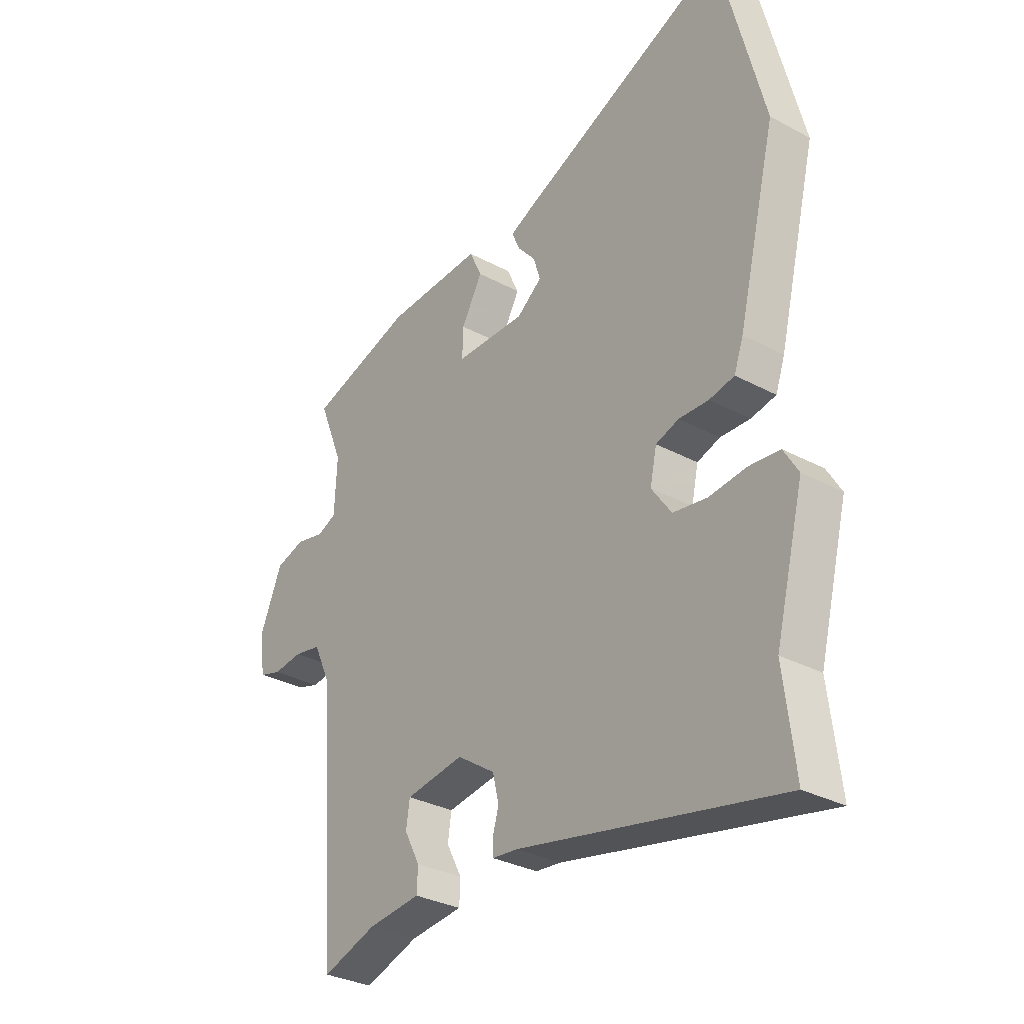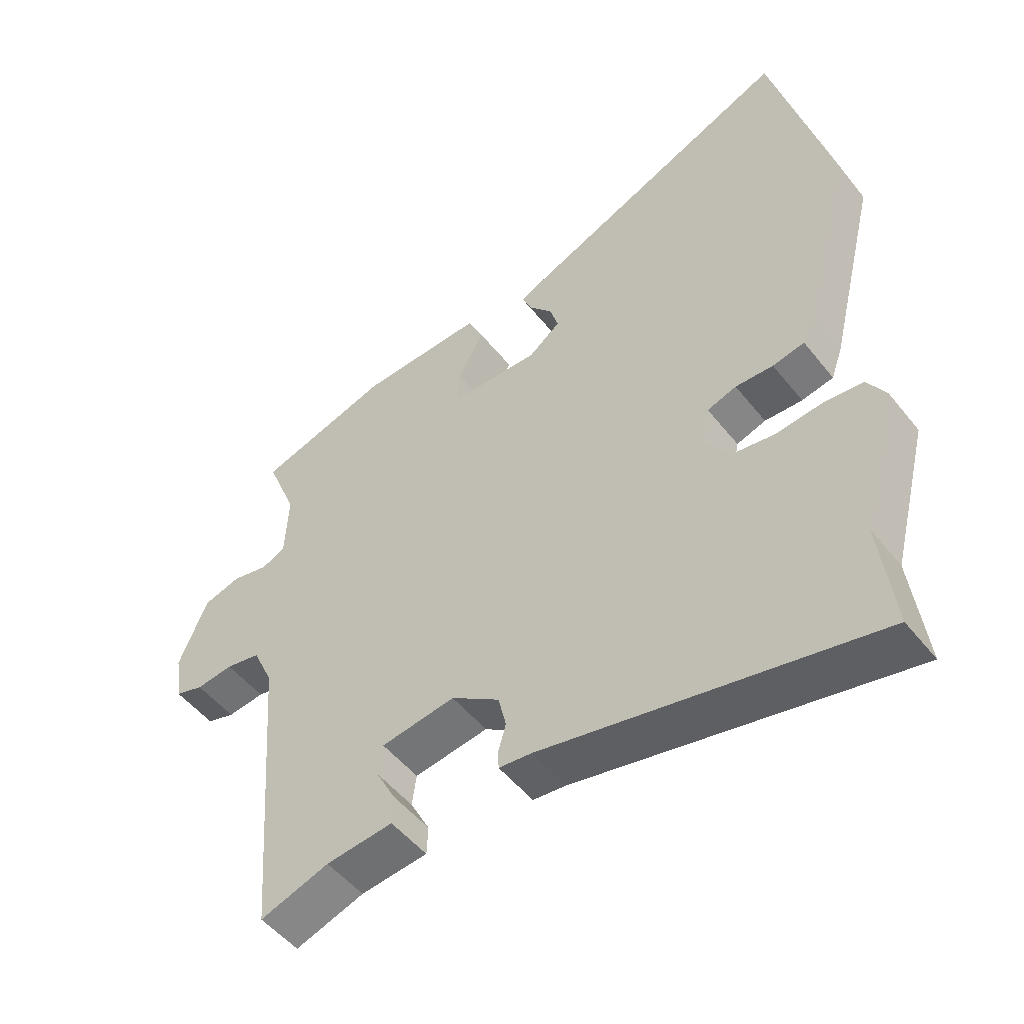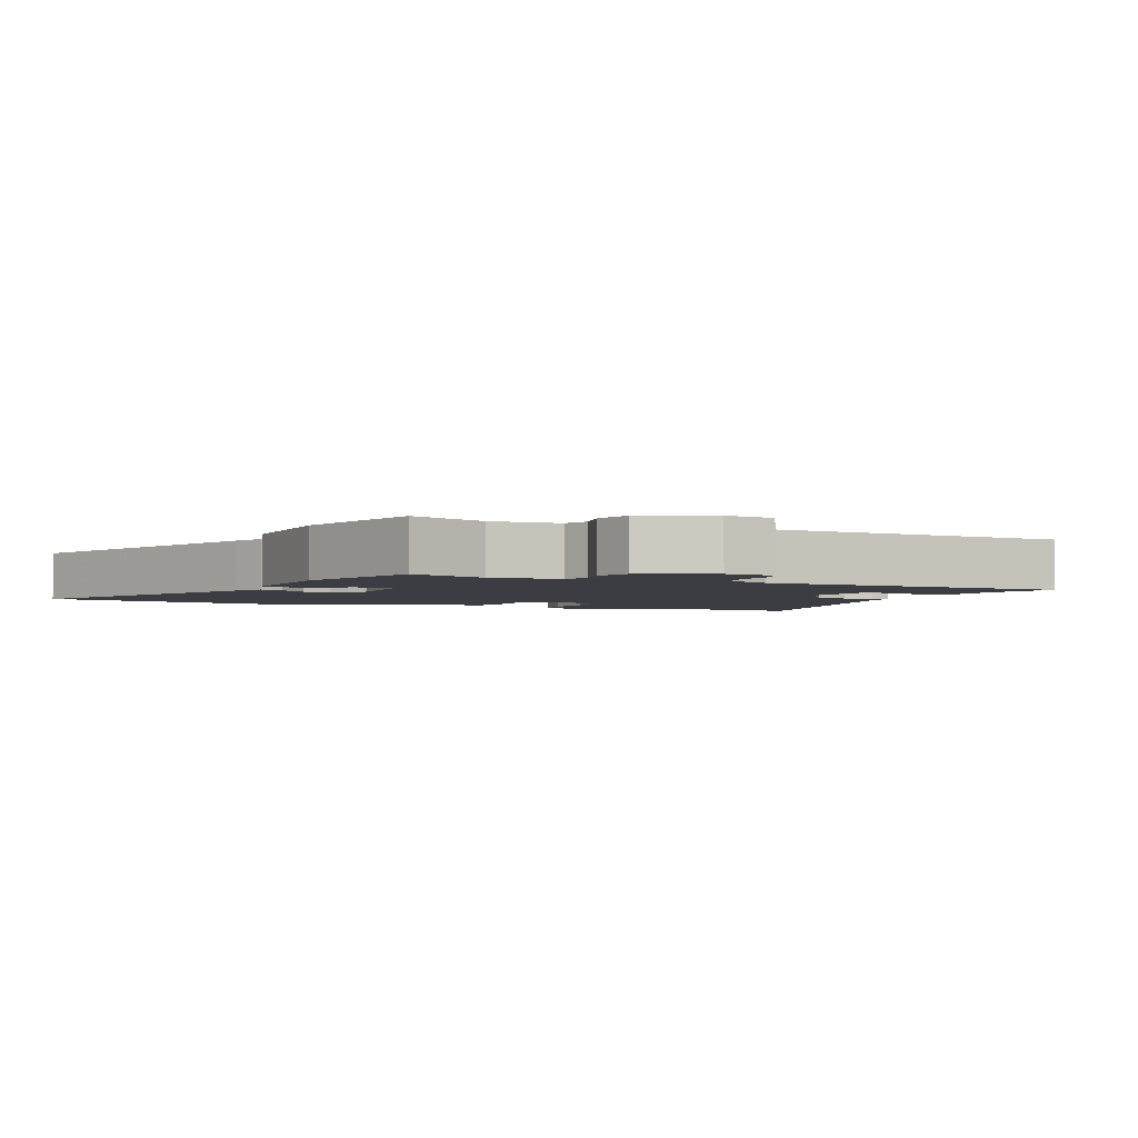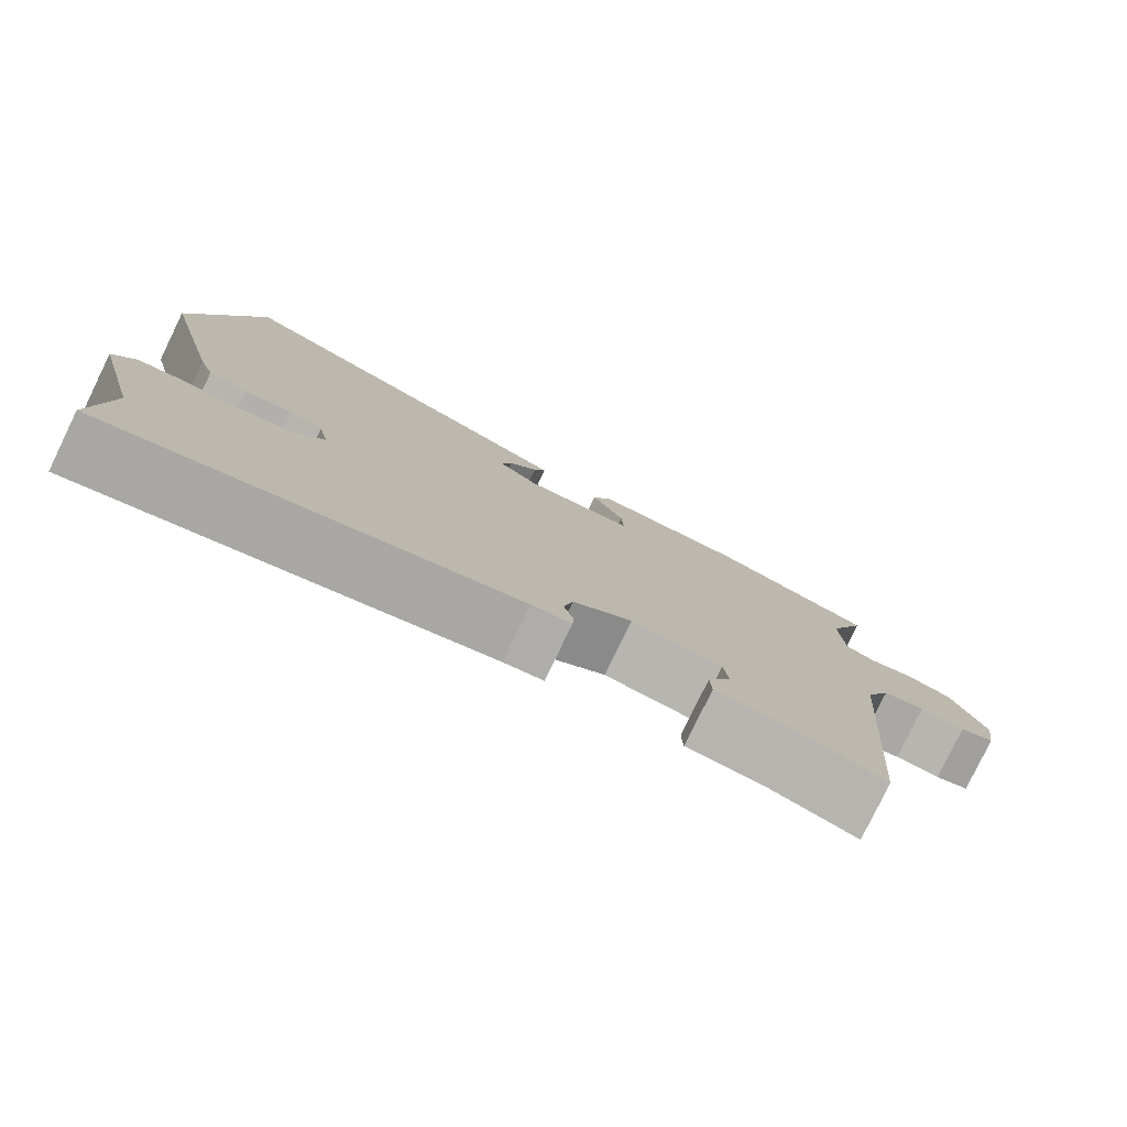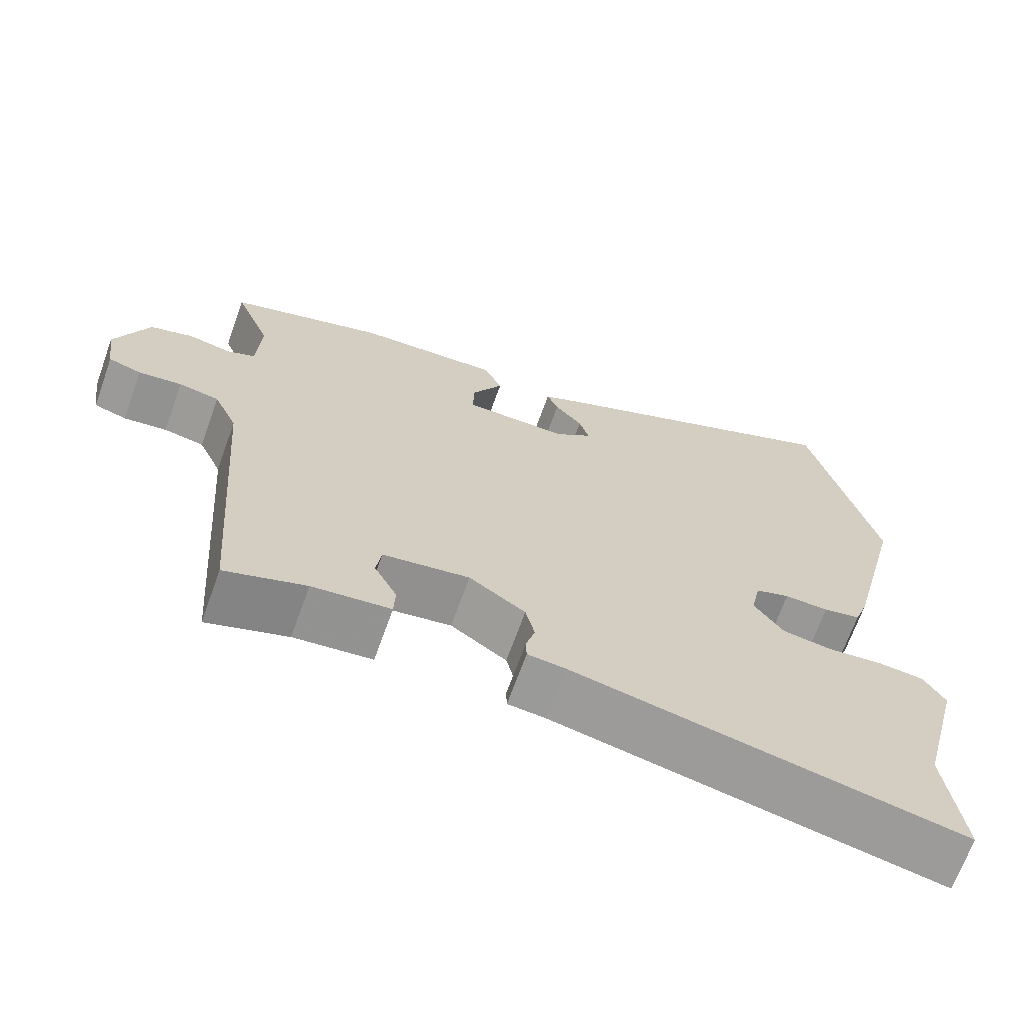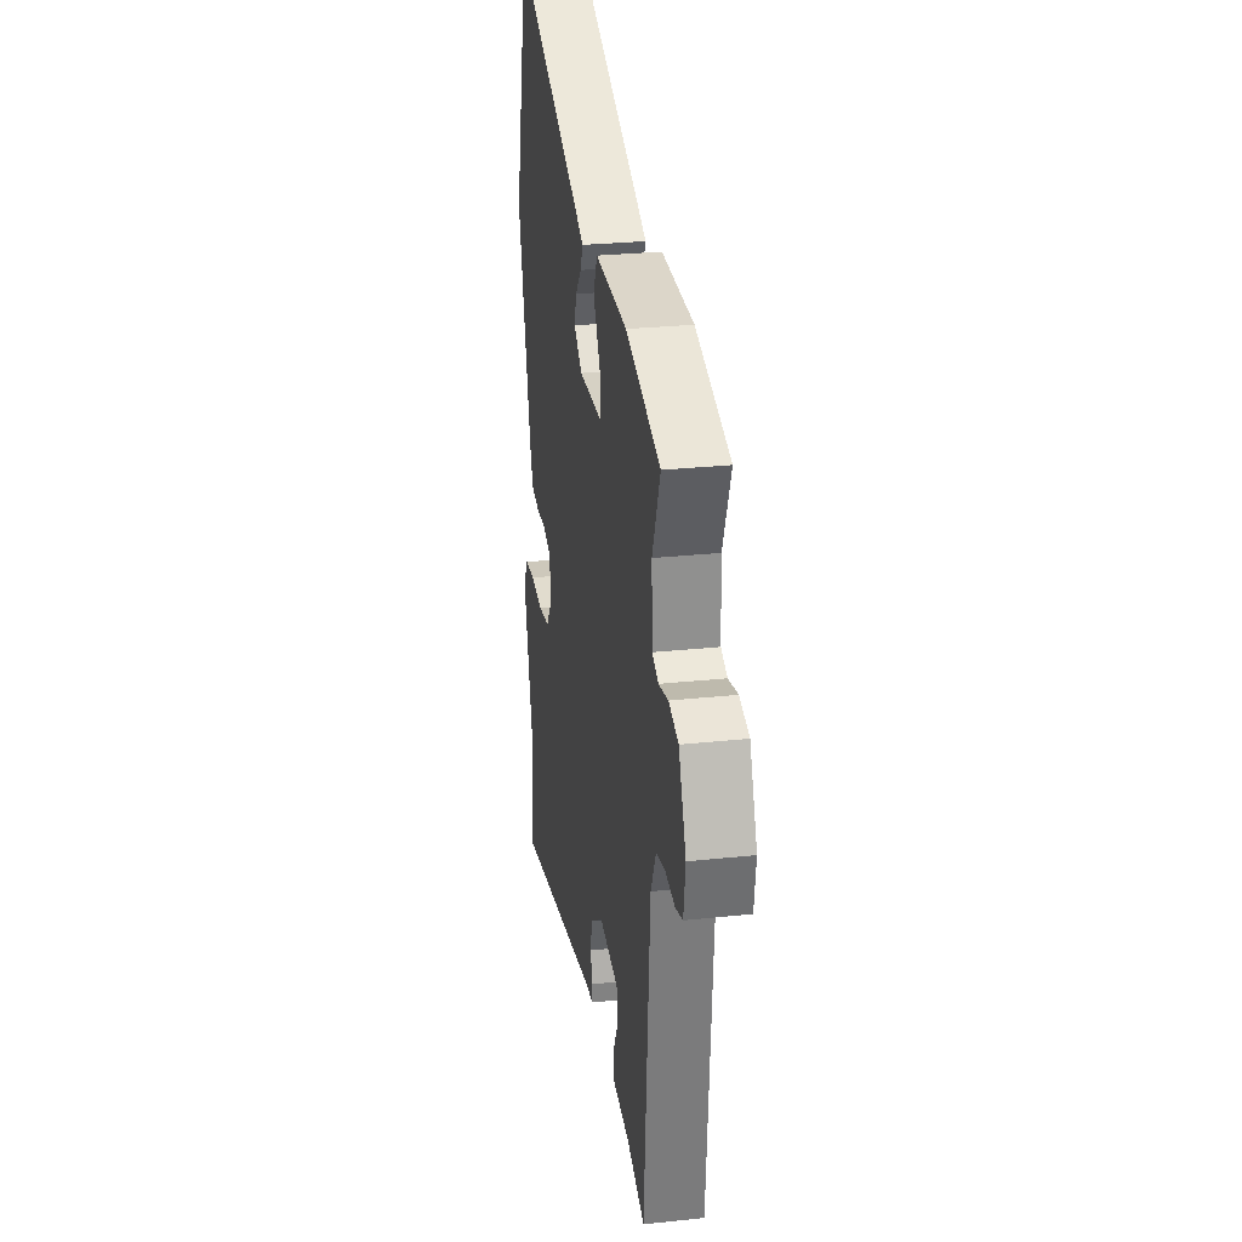
<metadata>
{"format":"obj","ext":"obj","renderer":"f3d","projection":"perspective","resolution":1024,"background":"white","views":[{"elev":-31.4,"azim":-127.4,"up":"+Z"},{"elev":-50.8,"azim":-142.9,"up":"+Z"},{"elev":-2.9,"azim":67.1,"up":"+Y"},{"elev":-79.4,"azim":-25.9,"up":"+Z"},{"elev":-68.2,"azim":160.3,"up":"+Z"},{"elev":27.7,"azim":80.7,"up":"+Z"}]}
</metadata>
<code>
v -0.511 0.07 -0.592
v -0.49 0.07 -0.417
v -0.546 0.07 -0.199
v -0.518 0.07 -0.152
v -0.458 0.07 -0.146
v -0.385 0.07 -0.154
v -0.319 0.07 -0.144
v -0.28 0.07 -0.089
v -0.293 0.07 -0.029
v -0.338 0.07 -0.014
v -0.396 0.07 -0.016
v -0.445 0.07 -0.006
v -0.463 0.07 0.045
v -0.538 0.07 0.348
v -0.451 0.07 0.695
v -0.039 0.07 0.517
v 0.008 0.07 0.495
v -0.007 0.07 0.46
v -0.043 0.07 0.418
v -0.056 0.07 0.375
v -0.007 0.07 0.337
v 0.13 0.07 0.339
v 0.128 0.07 0.396
v 0.087 0.07 0.469
v 0.111 0.07 0.521
v 0.3 0.07 0.513
v 0.504 0.07 0.45
v 0.457 0.07 0.333
v 0.462 0.07 0.23
v 0.499 0.07 0.214
v 0.555 0.07 0.226
v 0.612 0.07 0.209
v 0.656 0.07 0.104
v 0.645 0.07 0.029
v 0.602 0.07 0.016
v 0.545 0.07 0.023
v 0.492 0.07 0.013
v 0.461 0.07 -0.055
v 0.426 0.07 -0.524
v 0.32 0.07 -0.488
v 0.217 0.07 -0.477
v 0.215 0.07 -0.433
v 0.245 0.07 -0.375
v 0.238 0.07 -0.327
v 0.124 0.07 -0.31
v 0.05 0.07 -0.36
v 0.038 0.07 -0.411
v 0.05 0.07 -0.453
v 0.049 0.07 -0.481
v -0.001 0.07 -0.486
v -0.511 0 -0.592
v -0.49 0 -0.417
v -0.546 0 -0.199
v -0.518 0 -0.152
v -0.458 0 -0.146
v -0.385 0 -0.154
v -0.319 0 -0.144
v -0.28 0 -0.089
v -0.293 0 -0.029
v -0.338 0 -0.014
v -0.396 0 -0.016
v -0.445 0 -0.006
v -0.463 0 0.045
v -0.538 0 0.348
v -0.451 0 0.695
v -0.039 0 0.517
v 0.008 0 0.495
v -0.007 0 0.46
v -0.043 0 0.418
v -0.056 0 0.375
v -0.007 0 0.337
v 0.13 0 0.339
v 0.128 0 0.396
v 0.087 0 0.469
v 0.111 0 0.521
v 0.3 0 0.513
v 0.504 0 0.45
v 0.457 0 0.333
v 0.462 0 0.23
v 0.499 0 0.214
v 0.555 0 0.226
v 0.612 0 0.209
v 0.656 0 0.104
v 0.645 0 0.029
v 0.602 0 0.016
v 0.545 0 0.023
v 0.492 0 0.013
v 0.461 0 -0.055
v 0.426 0 -0.524
v 0.32 0 -0.488
v 0.217 0 -0.477
v 0.215 0 -0.433
v 0.245 0 -0.375
v 0.238 0 -0.327
v 0.124 0 -0.31
v 0.05 0 -0.36
v 0.038 0 -0.411
v 0.05 0 -0.453
v 0.049 0 -0.481
v -0.001 0 -0.486
f 47 48 49 50
f 50 1 2
f 47 50 2
f 46 47 2
f 4 5 6
f 3 4 6
f 2 3 6
f 46 2 6
f 45 46 6
f 44 45 6 7
f 40 41 42 43
f 40 43 44
f 39 40 44
f 38 39 44
f 44 7 8
f 38 44 8
f 37 38 8
f 34 35 36
f 33 34 36
f 32 33 36
f 31 32 36
f 30 31 36
f 37 8 9
f 36 37 9
f 30 36 9
f 29 30 9
f 26 27 28
f 25 26 28
f 24 25 28
f 23 24 28
f 22 23 28 29
f 29 9 10
f 22 29 10
f 21 22 10
f 17 18 19
f 16 17 19
f 15 16 19
f 14 15 19
f 13 14 19
f 12 13 19
f 12 19 20
f 12 20 21
f 11 12 21
f 10 11 21
f 100 99 98 97
f 52 51 100
f 52 100 97
f 52 97 96
f 56 55 54
f 56 54 53
f 56 53 52
f 56 52 96
f 56 96 95
f 57 56 95 94
f 93 92 91 90
f 94 93 90
f 94 90 89
f 94 89 88
f 58 57 94
f 58 94 88
f 58 88 87
f 86 85 84
f 86 84 83
f 86 83 82
f 86 82 81
f 86 81 80
f 59 58 87
f 59 87 86
f 59 86 80
f 59 80 79
f 78 77 76
f 78 76 75
f 78 75 74
f 78 74 73
f 79 78 73 72
f 60 59 79
f 60 79 72
f 60 72 71
f 69 68 67
f 69 67 66
f 69 66 65
f 69 65 64
f 69 64 63
f 69 63 62
f 70 69 62
f 71 70 62
f 71 62 61
f 71 61 60
f 1 51 52 2
f 2 52 53 3
f 3 53 54 4
f 4 54 55 5
f 5 55 56 6
f 6 56 57 7
f 7 57 58 8
f 8 58 59 9
f 9 59 60 10
f 10 60 61 11
f 11 61 62 12
f 12 62 63 13
f 13 63 64 14
f 14 64 65 15
f 15 65 66 16
f 16 66 67 17
f 17 67 68 18
f 18 68 69 19
f 19 69 70 20
f 20 70 71 21
f 21 71 72 22
f 22 72 73 23
f 23 73 74 24
f 24 74 75 25
f 25 75 76 26
f 26 76 77 27
f 27 77 78 28
f 28 78 79 29
f 29 79 80 30
f 30 80 81 31
f 31 81 82 32
f 32 82 83 33
f 33 83 84 34
f 34 84 85 35
f 35 85 86 36
f 36 86 87 37
f 37 87 88 38
f 38 88 89 39
f 39 89 90 40
f 40 90 91 41
f 41 91 92 42
f 42 92 93 43
f 43 93 94 44
f 44 94 95 45
f 45 95 96 46
f 46 96 97 47
f 47 97 98 48
f 48 98 99 49
f 49 99 100 50
f 50 100 51 1

</code>
